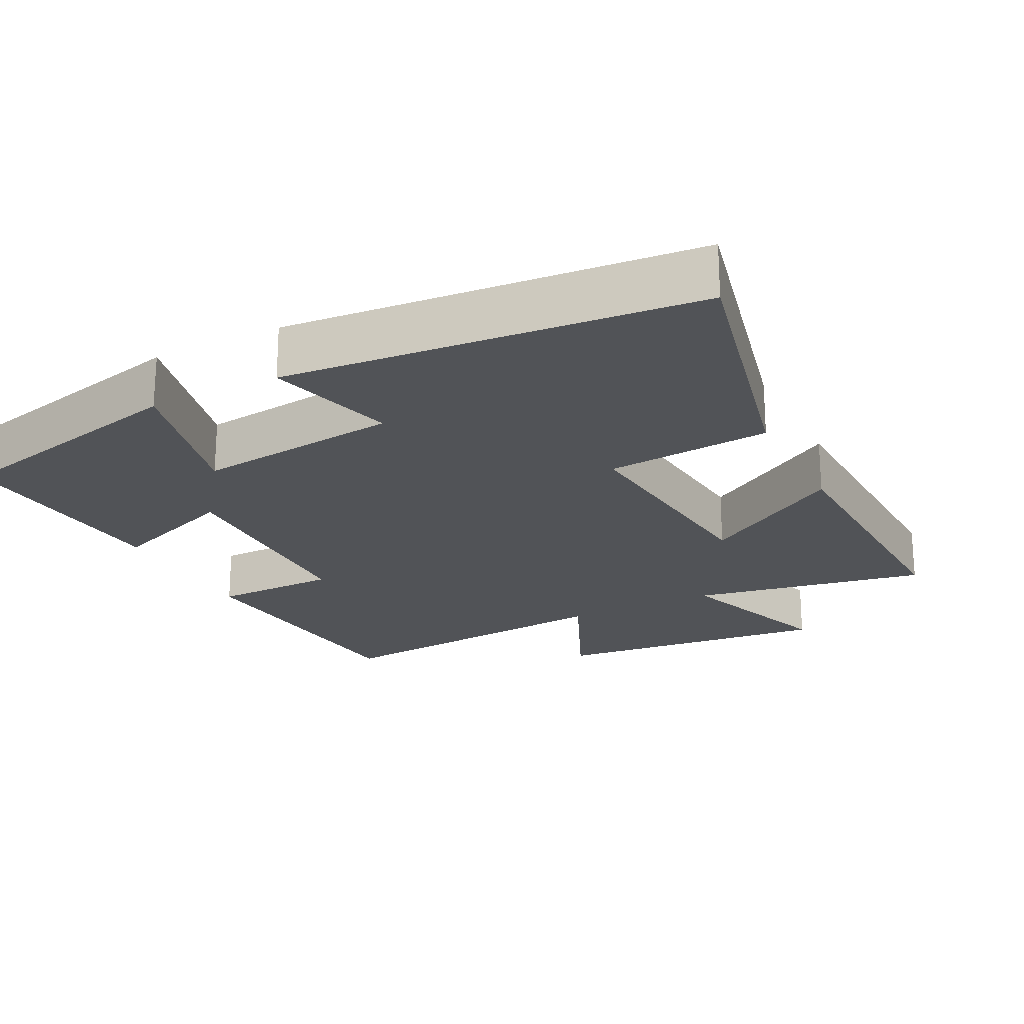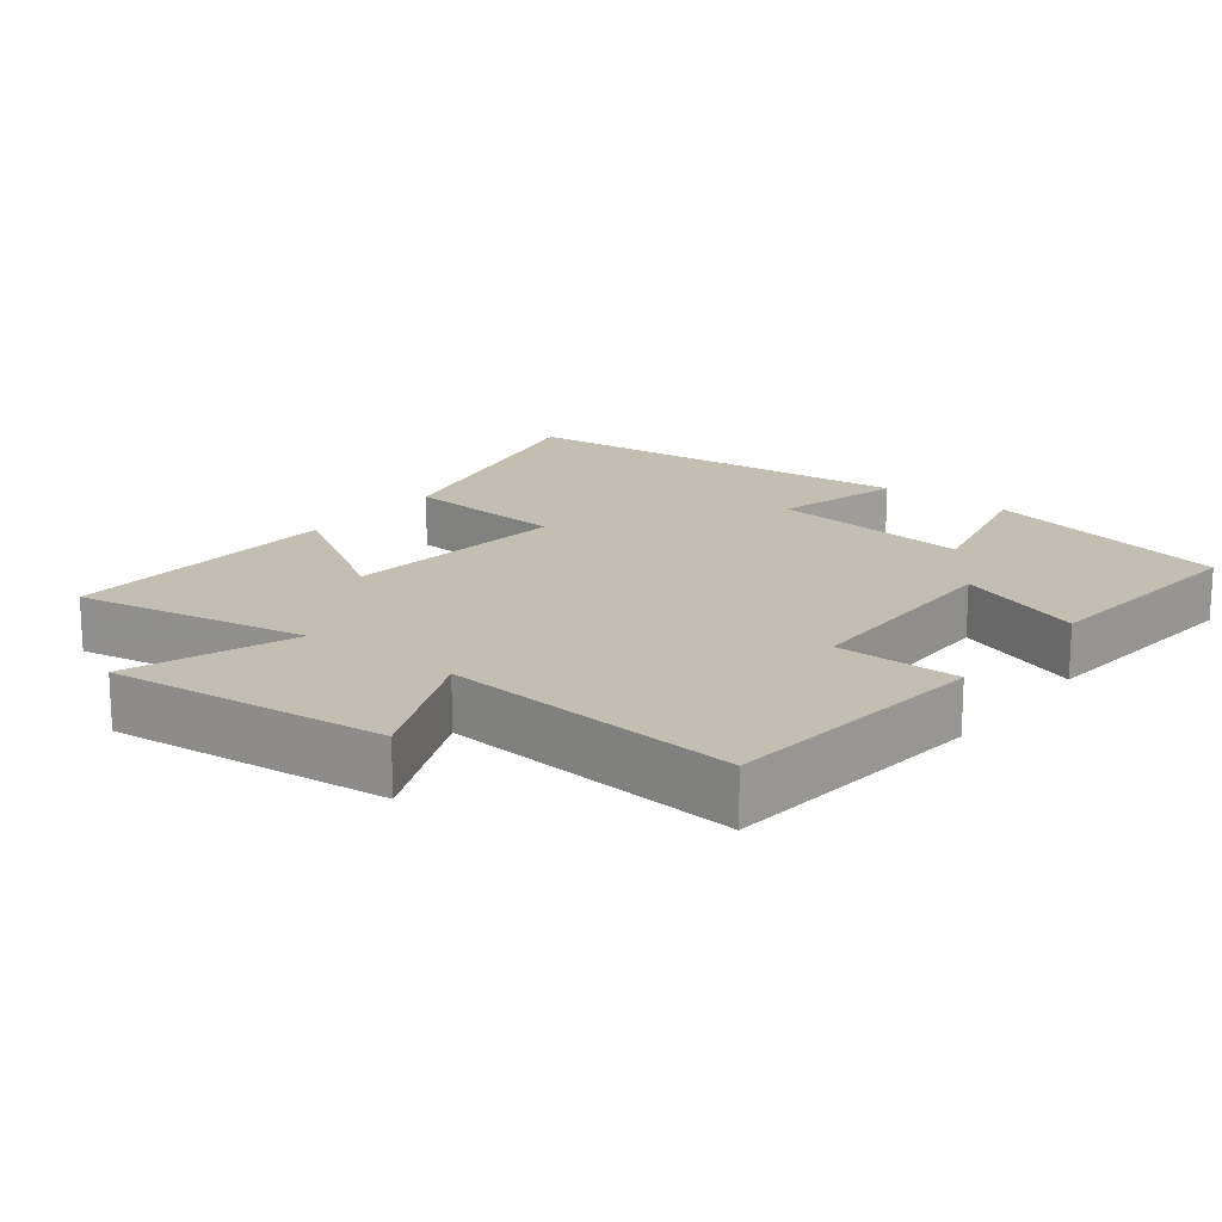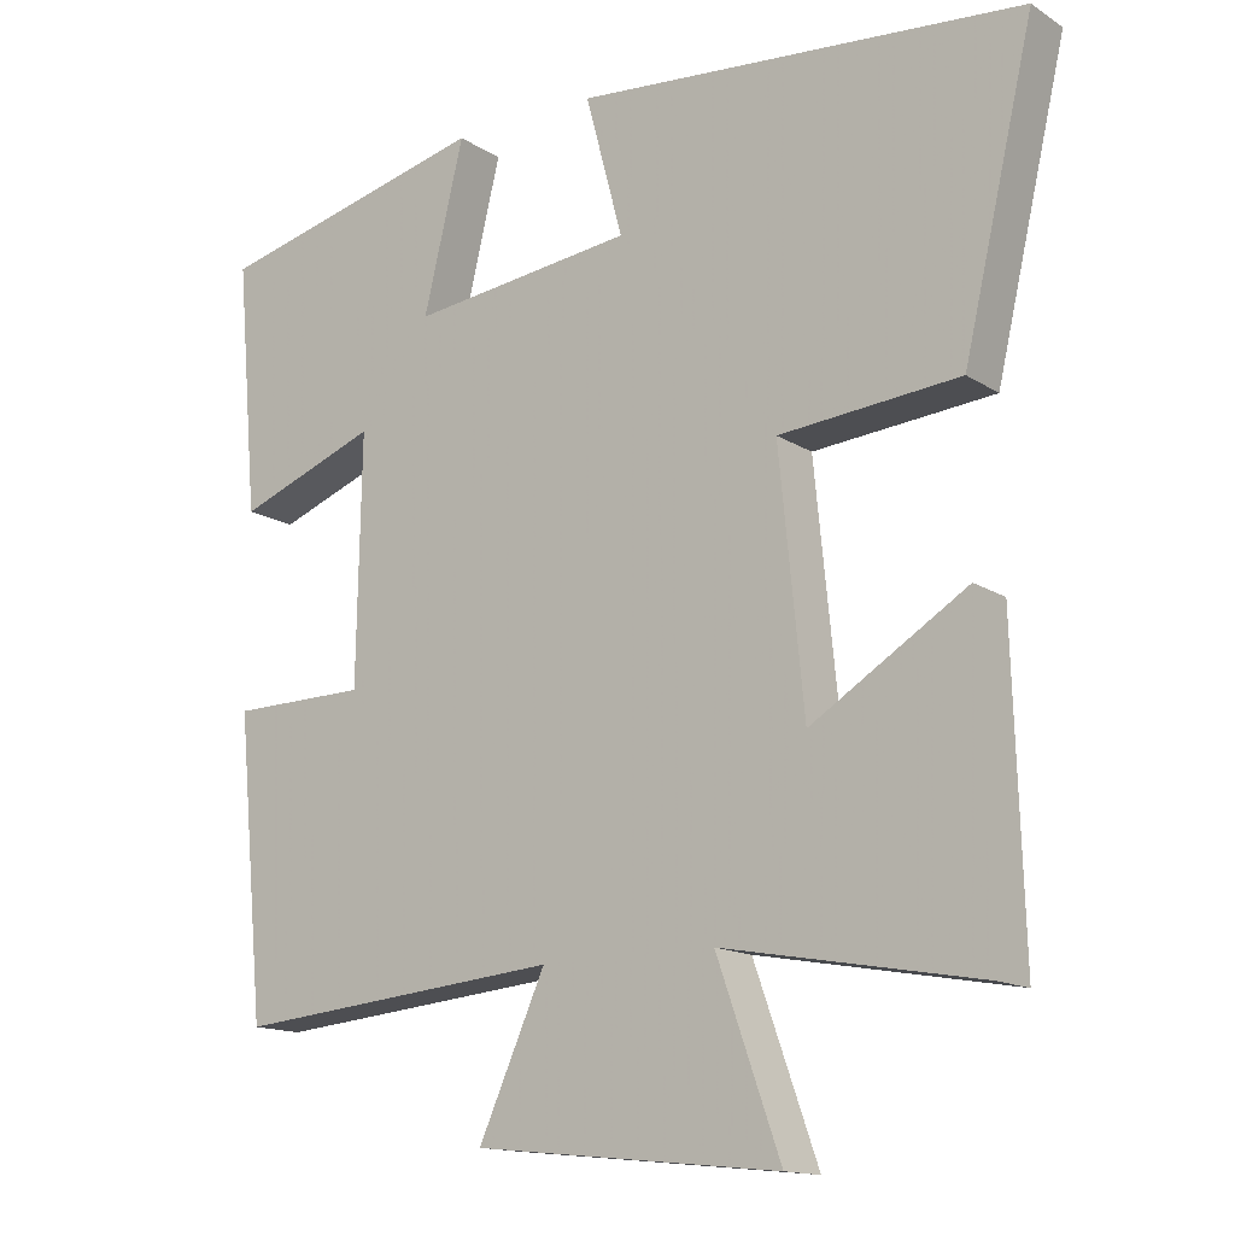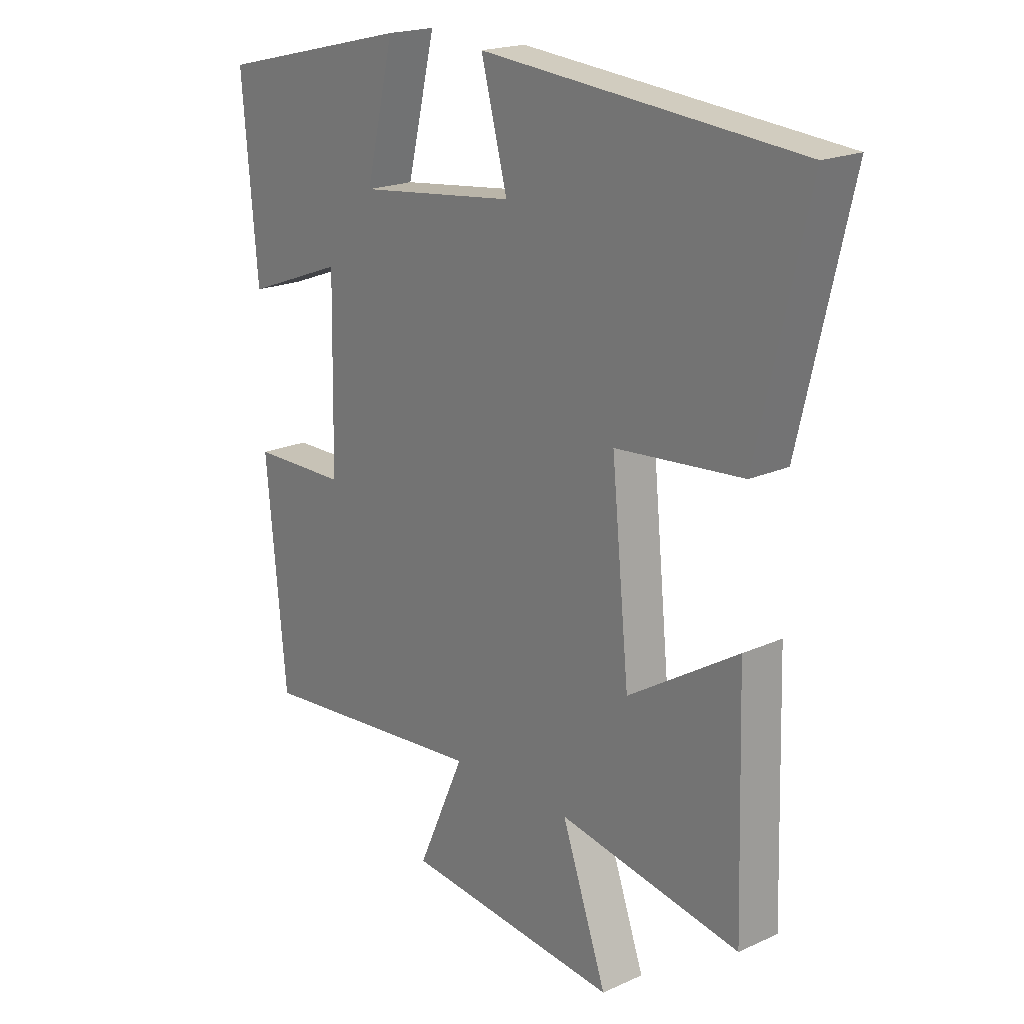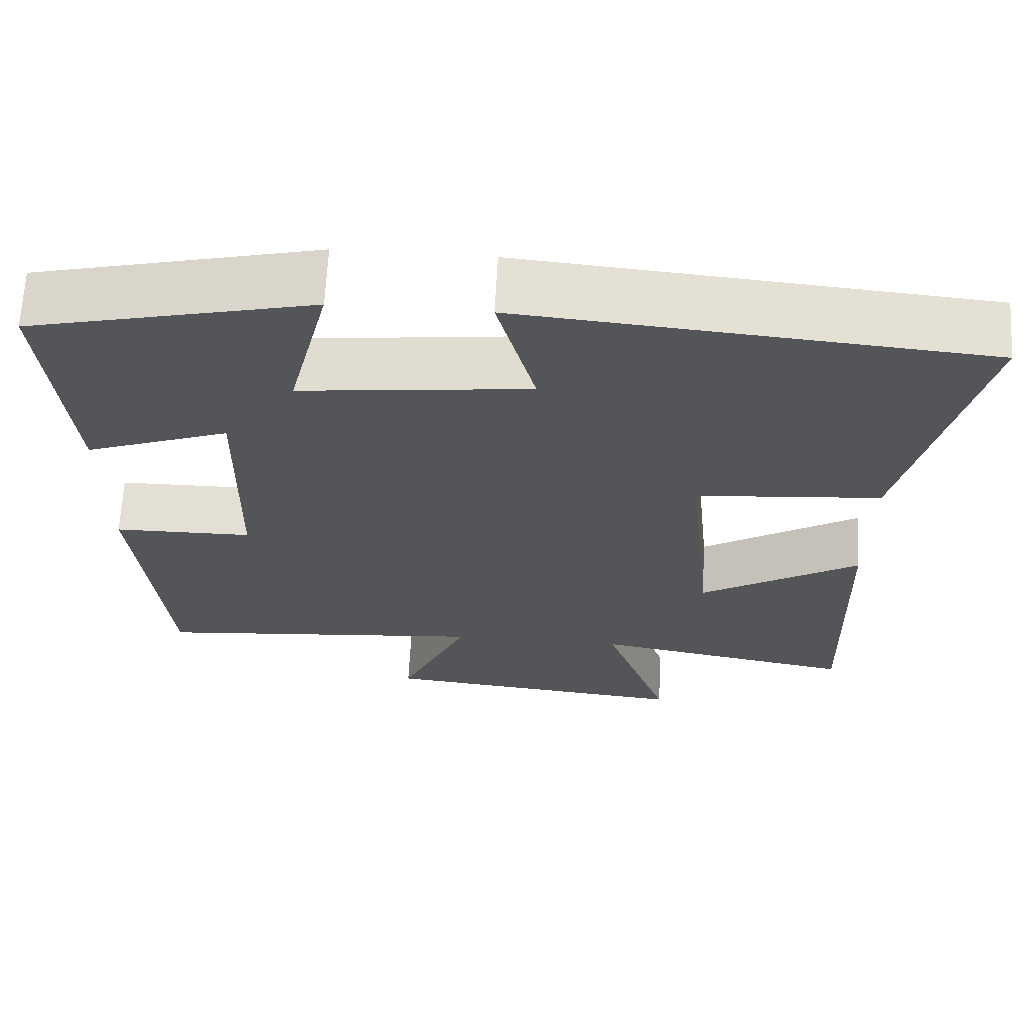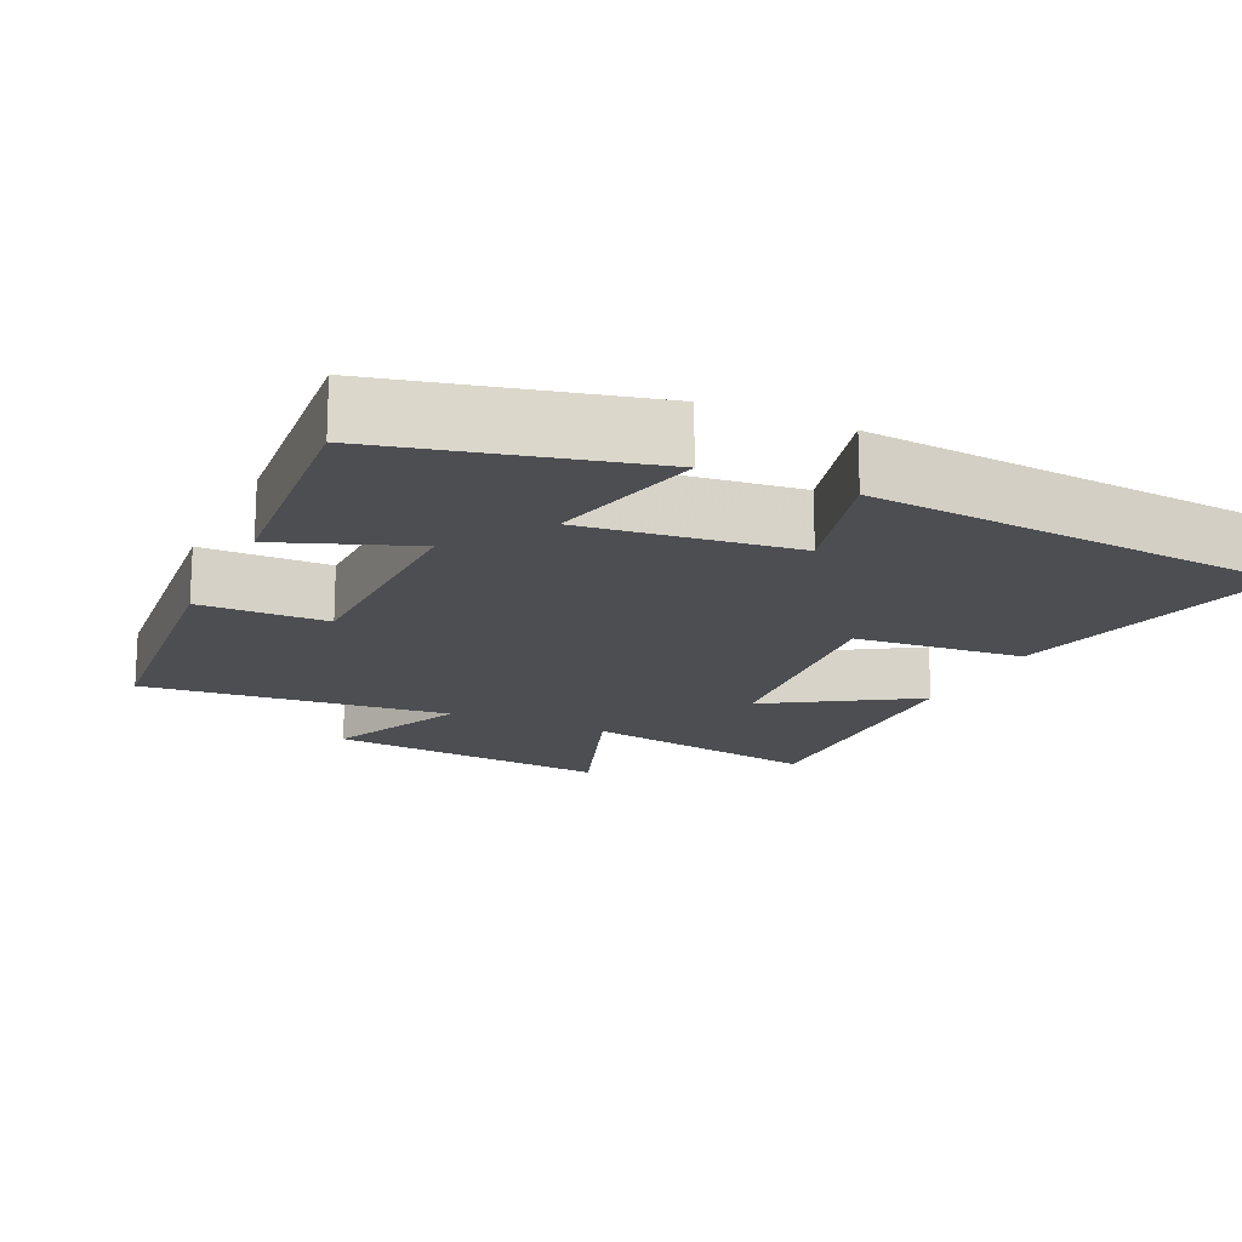
<metadata>
{"format":"obj","ext":"obj","renderer":"f3d","projection":"perspective","resolution":1024,"background":"white","views":[{"elev":-21.8,"azim":27.0,"up":"+Y"},{"elev":17.3,"azim":-142.0,"up":"+Y"},{"elev":-14.5,"azim":36.4,"up":"+Z"},{"elev":19.7,"azim":49.9,"up":"+Z"},{"elev":66.0,"azim":3.0,"up":"+Z"},{"elev":-16.7,"azim":-24.9,"up":"+Y"}]}
</metadata>
<code>
v -0.528 0.07 0.415
v -0.174 0.07 0.5
v -0.226 0.07 0.285
v 0.062 0.07 0.319
v 0.014 0.07 0.5
v 0.591 0.07 0.45
v 0.5 0.07 0.061
v 0.268 0.07 0.041
v 0.3 0.07 -0.283
v 0.5 0.07 -0.159
v 0.512 0.07 -0.56
v 0.182 0.07 -0.5
v 0.264 0.07 -0.732
v -0.128 0.07 -0.692
v -0.042 0.07 -0.5
v -0.464 0.07 -0.539
v -0.5 0.07 -0.158
v -0.325 0.07 -0.156
v -0.319 0.07 0.16
v -0.5 0.07 0.092
v -0.528 0 0.415
v -0.174 0 0.5
v -0.226 0 0.285
v 0.062 0 0.319
v 0.014 0 0.5
v 0.591 0 0.45
v 0.5 0 0.061
v 0.268 0 0.041
v 0.3 0 -0.283
v 0.5 0 -0.159
v 0.512 0 -0.56
v 0.182 0 -0.5
v 0.264 0 -0.732
v -0.128 0 -0.692
v -0.042 0 -0.5
v -0.464 0 -0.539
v -0.5 0 -0.158
v -0.325 0 -0.156
v -0.319 0 0.16
v -0.5 0 0.092
f 1 2 3
f 20 1 3
f 19 20 3
f 18 19 3 4
f 15 16 17 18
f 15 18 4
f 12 13 14 15
f 12 15 4
f 9 10 11 12
f 8 9 12 4
f 6 7 8
f 5 6 8
f 4 5 8
f 23 22 21
f 23 21 40
f 23 40 39
f 24 23 39 38
f 38 37 36 35
f 24 38 35
f 35 34 33 32
f 24 35 32
f 32 31 30 29
f 24 32 29 28
f 28 27 26
f 28 26 25
f 28 25 24
f 1 21 22 2
f 2 22 23 3
f 3 23 24 4
f 4 24 25 5
f 5 25 26 6
f 6 26 27 7
f 7 27 28 8
f 8 28 29 9
f 9 29 30 10
f 10 30 31 11
f 11 31 32 12
f 12 32 33 13
f 13 33 34 14
f 14 34 35 15
f 15 35 36 16
f 16 36 37 17
f 17 37 38 18
f 18 38 39 19
f 19 39 40 20
f 20 40 21 1

</code>
